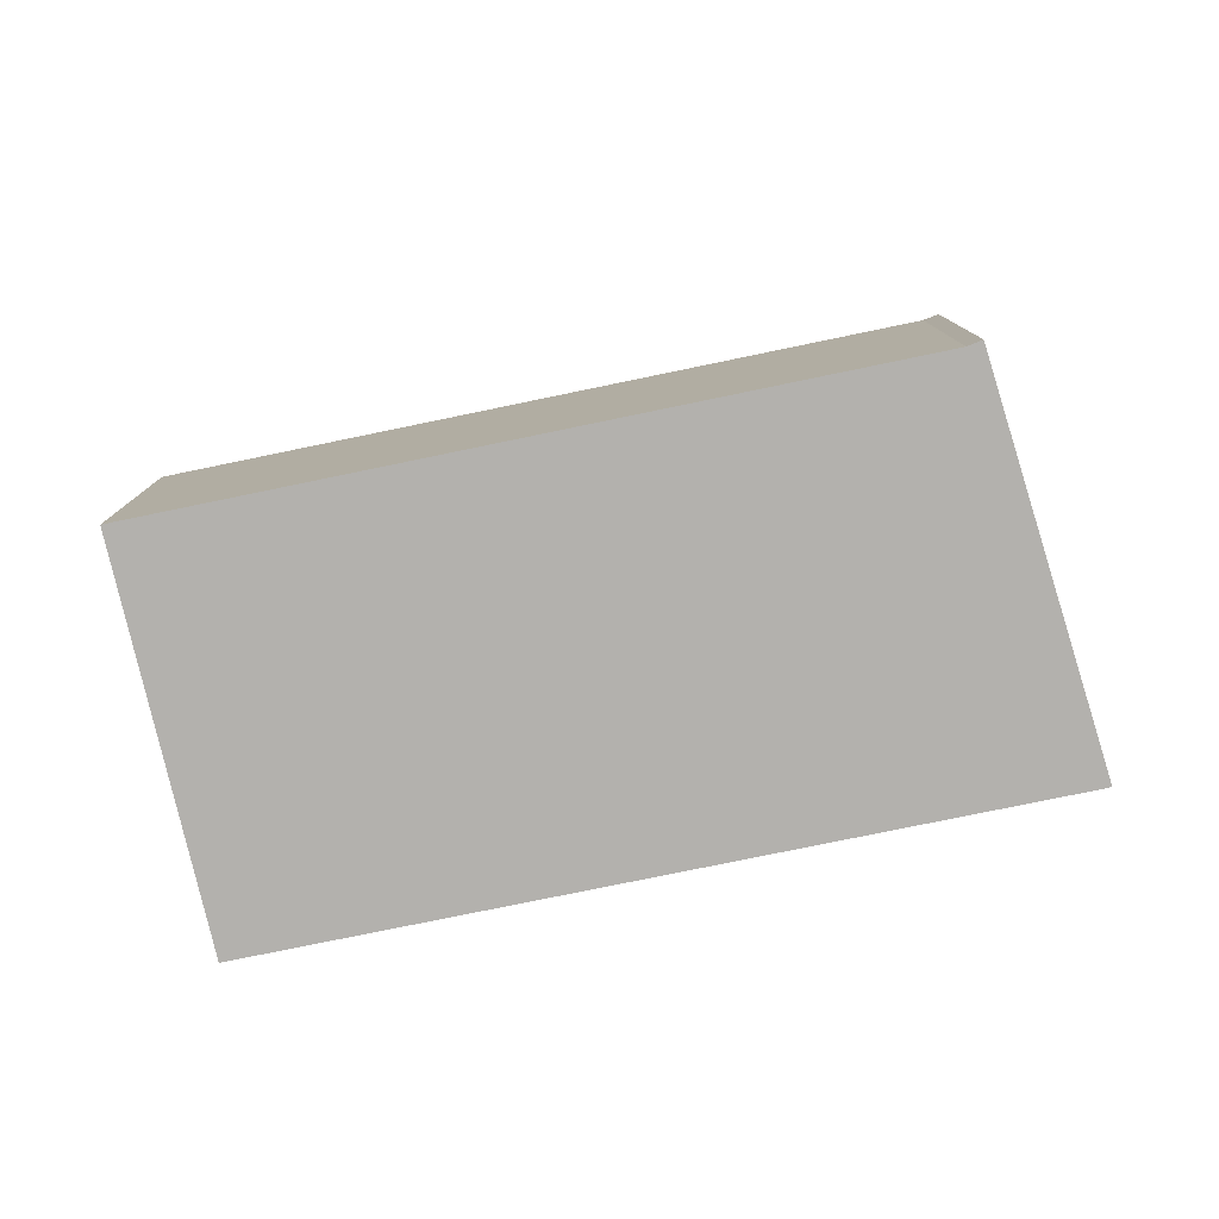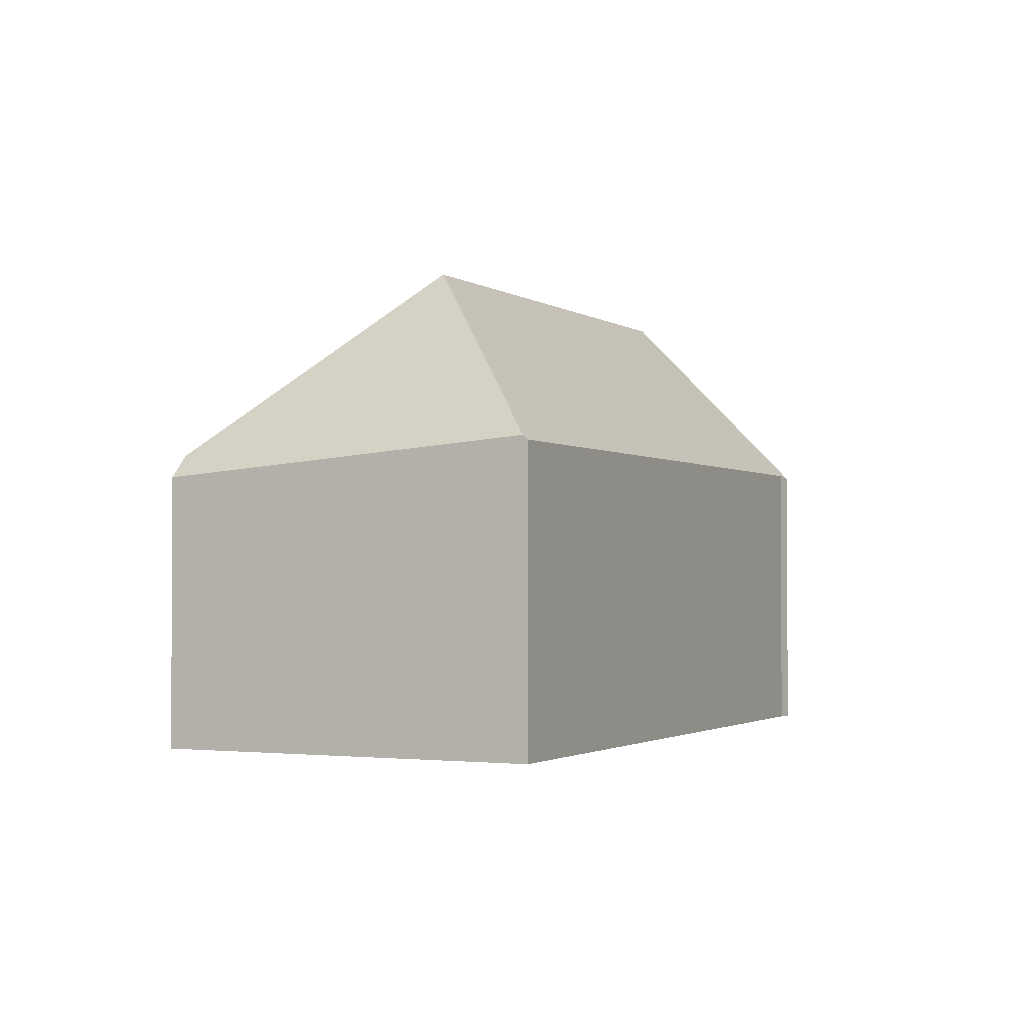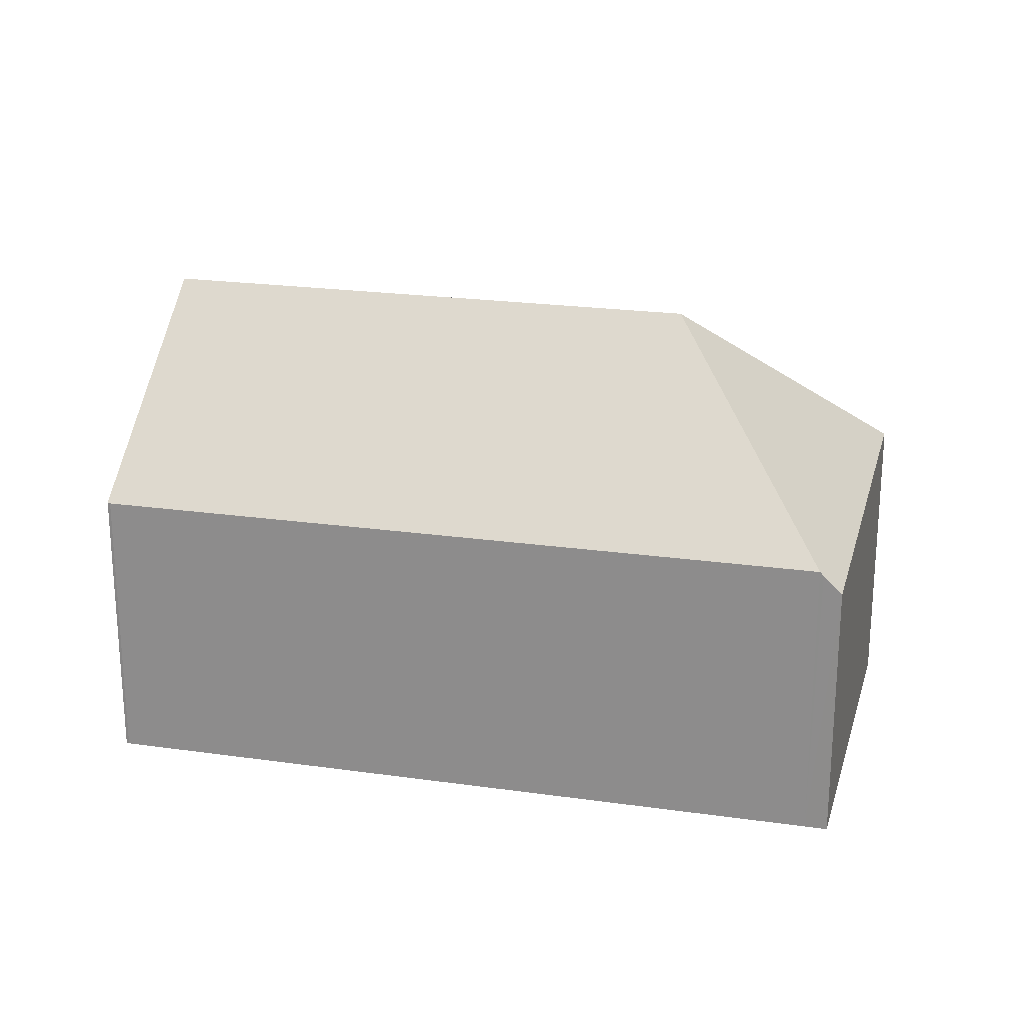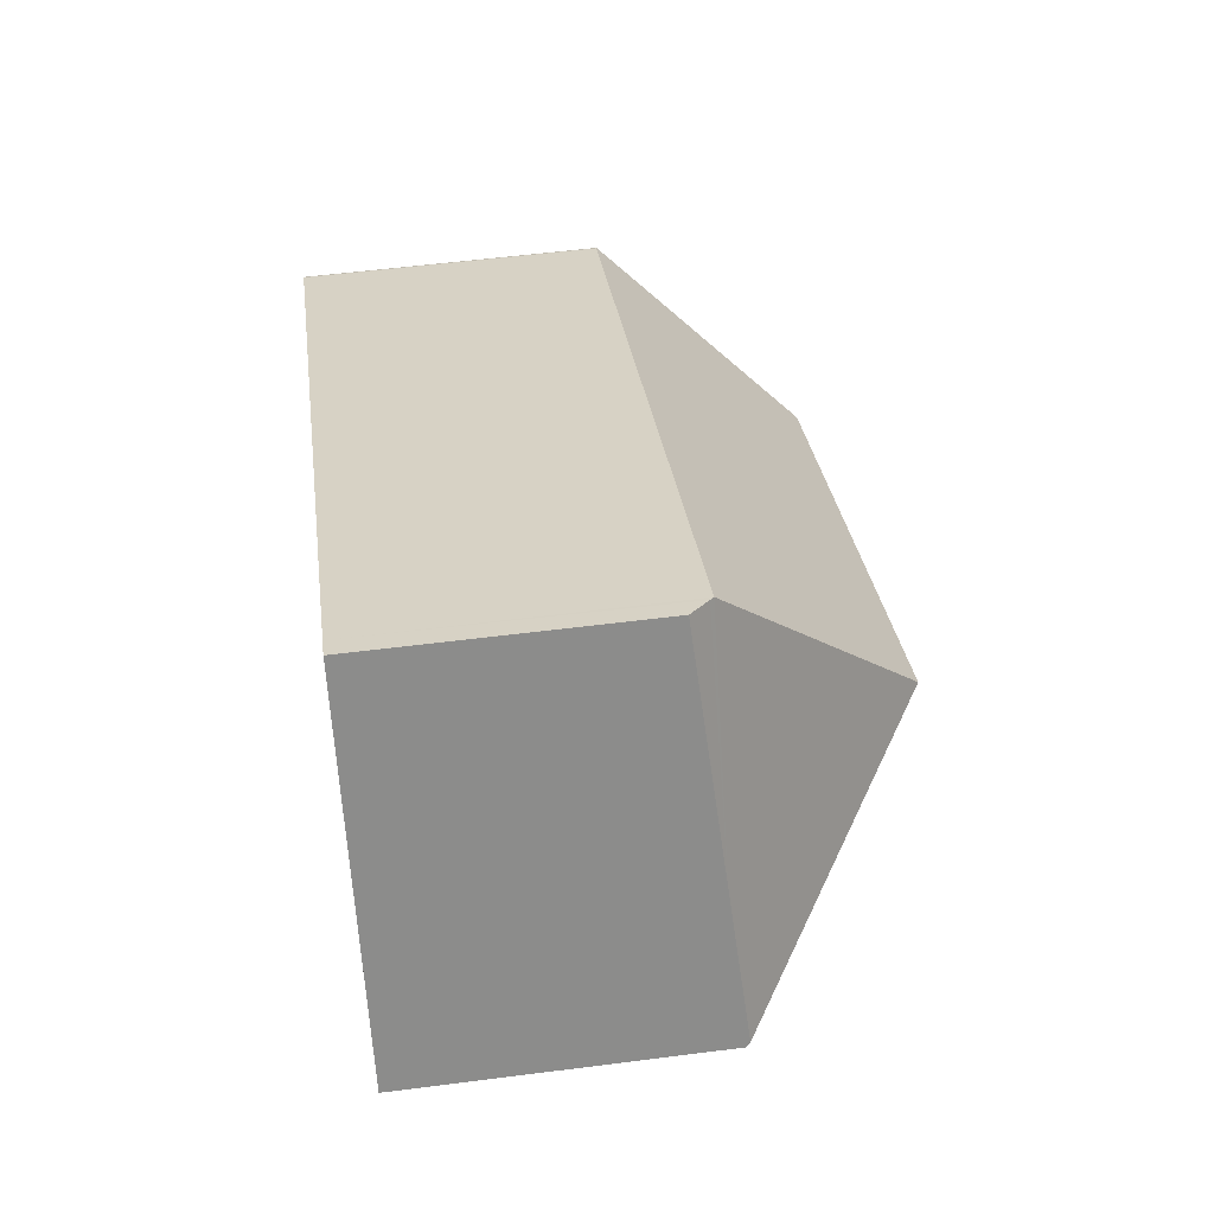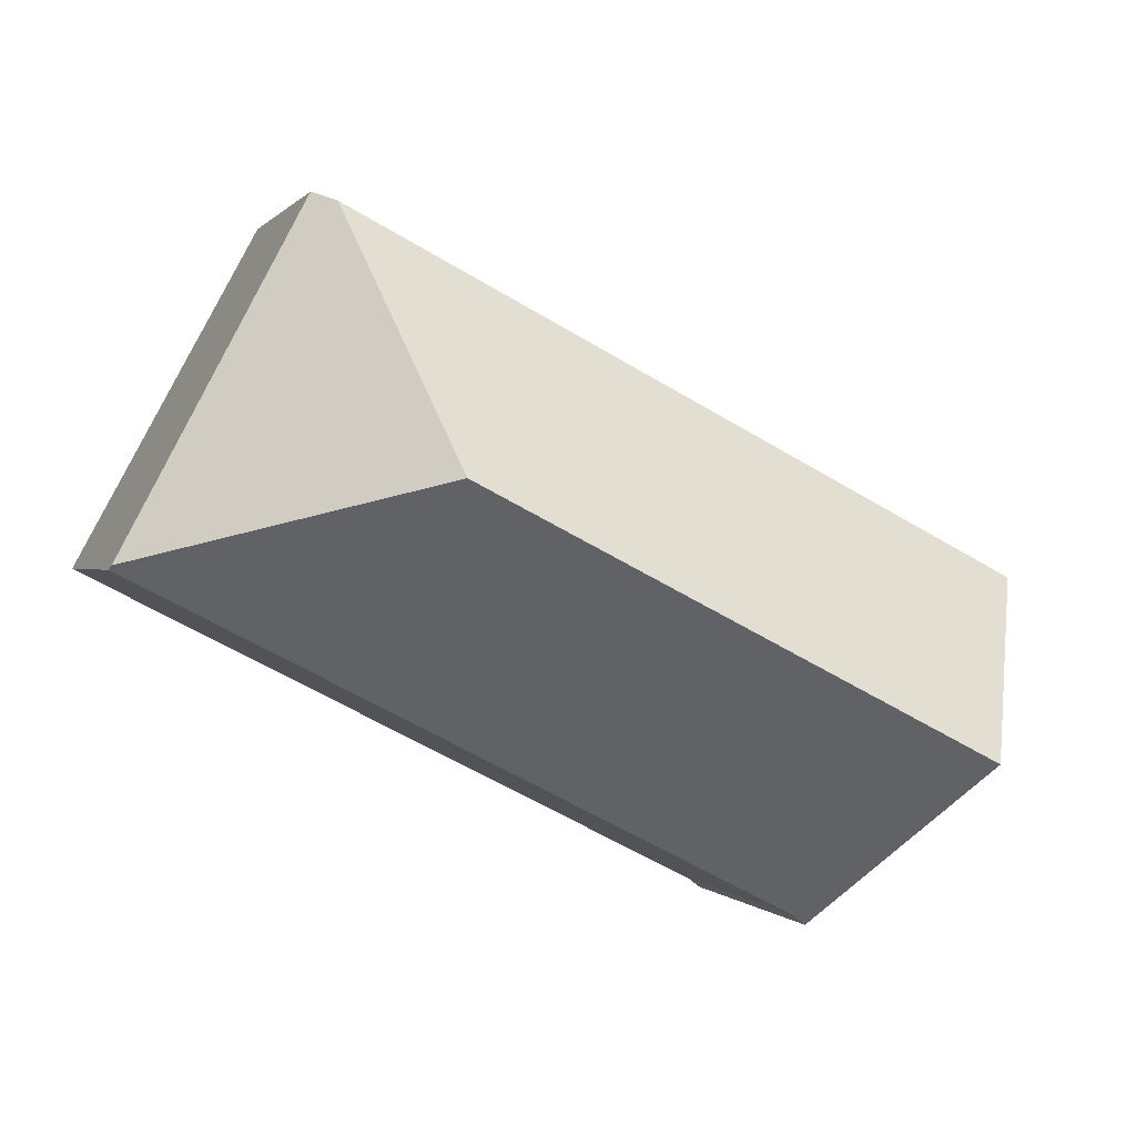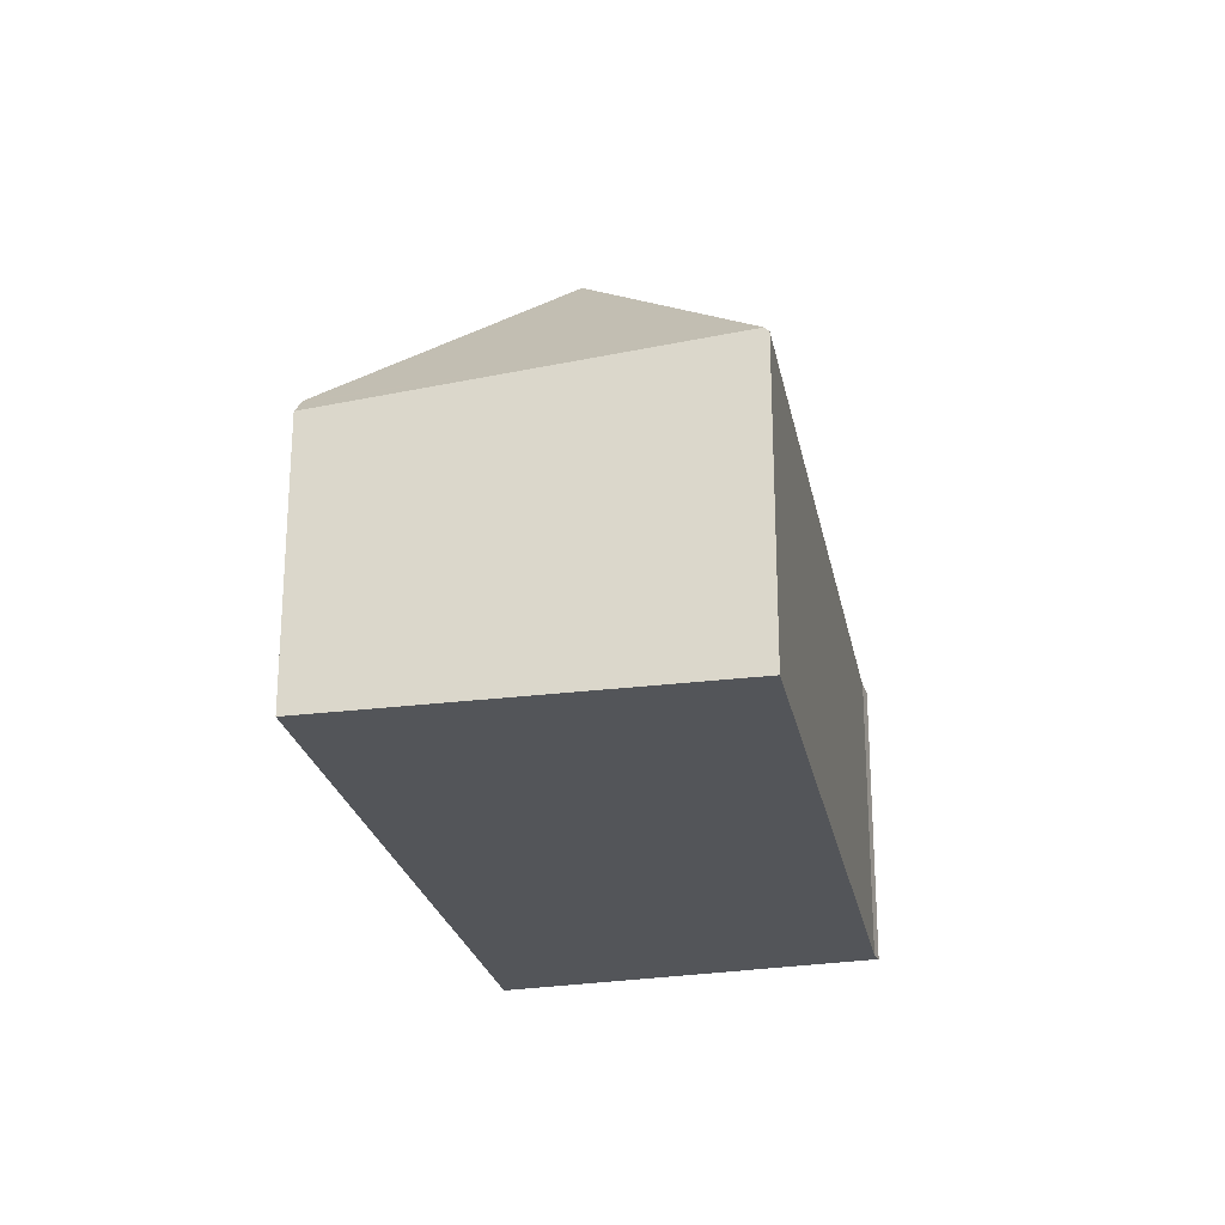
<metadata>
{"format":"obj","ext":"obj","renderer":"f3d","projection":"perspective","resolution":1024,"background":"white","views":[{"elev":-79.2,"azim":164.6,"up":"+Y"},{"elev":-1.8,"azim":88.3,"up":"+Y"},{"elev":22.6,"azim":-13.3,"up":"+Y"},{"elev":54.9,"azim":82.3,"up":"+Z"},{"elev":0.2,"azim":162.5,"up":"+Z"},{"elev":-24.3,"azim":73.8,"up":"+Y"}]}
</metadata>
<code>
v  21.34 7.565 3.817
v  17.9 7.565 9.126
v  18.36 7.071 9.356
v  17.81 7.663 9.08
v  15.99 12.77 2.292
v  23.21 7.874 0.35
v  2.848 12.77 -4.394
v  6.03 7.725 -8.563
v  5.711 7.651 -8.811
v  23.27 7.757 0.245
v  0.064 7.663 0.05
v  0.209 8.051 -0.322
v  0 7.678 4.701e-16
v  18.36 -5.729e-16 9.356
v  21.34 -2.337e-16 3.817
v  23.27 -1.5e-17 0.245
v  23.21 -2.143e-17 0.35
v  6.03 5.243e-16 -8.563
v  5.711 5.395e-16 -8.811
v  2.848 2.691e-16 -4.394
v  0.209 1.972e-17 -0.322
v  0 0 0
v  0.064 -3.062e-18 0.05
v  17.81 -5.56e-16 9.08
v  17.9 -5.588e-16 9.126
g defaultobject
f 1 2 3
f 2 1 4
f 4 1 5
f 5 1 6
f 7 8 9
f 8 7 10
f 10 7 5
f 10 5 6
f 11 12 13
f 12 11 7
f 7 11 4
f 7 4 5
f 14 1 3
f 1 14 15
f 1 15 6
f 6 15 10
f 10 15 16
f 16 15 17
f 16 8 10
f 8 16 18
f 18 9 8
f 9 18 19
f 19 7 9
f 7 19 12
f 12 19 20
f 12 20 13
f 13 20 21
f 13 21 22
f 22 11 13
f 11 22 23
f 23 4 11
f 4 23 24
f 4 24 2
f 2 24 3
f 3 24 14
f 14 24 25
f 21 23 22
f 23 21 24
f 24 21 20
f 24 20 19
f 24 19 18
f 24 18 16
f 24 16 25
f 25 16 17
f 25 17 14
f 14 17 15

</code>
